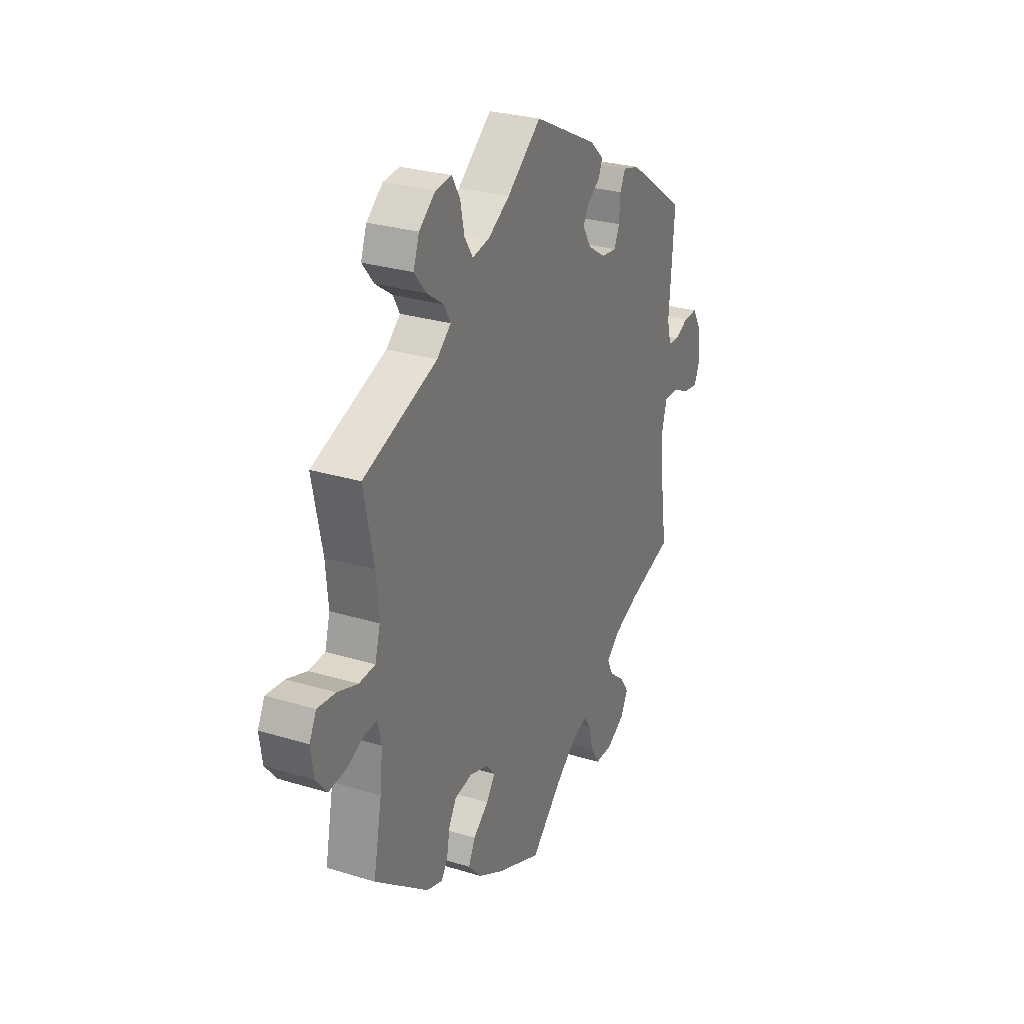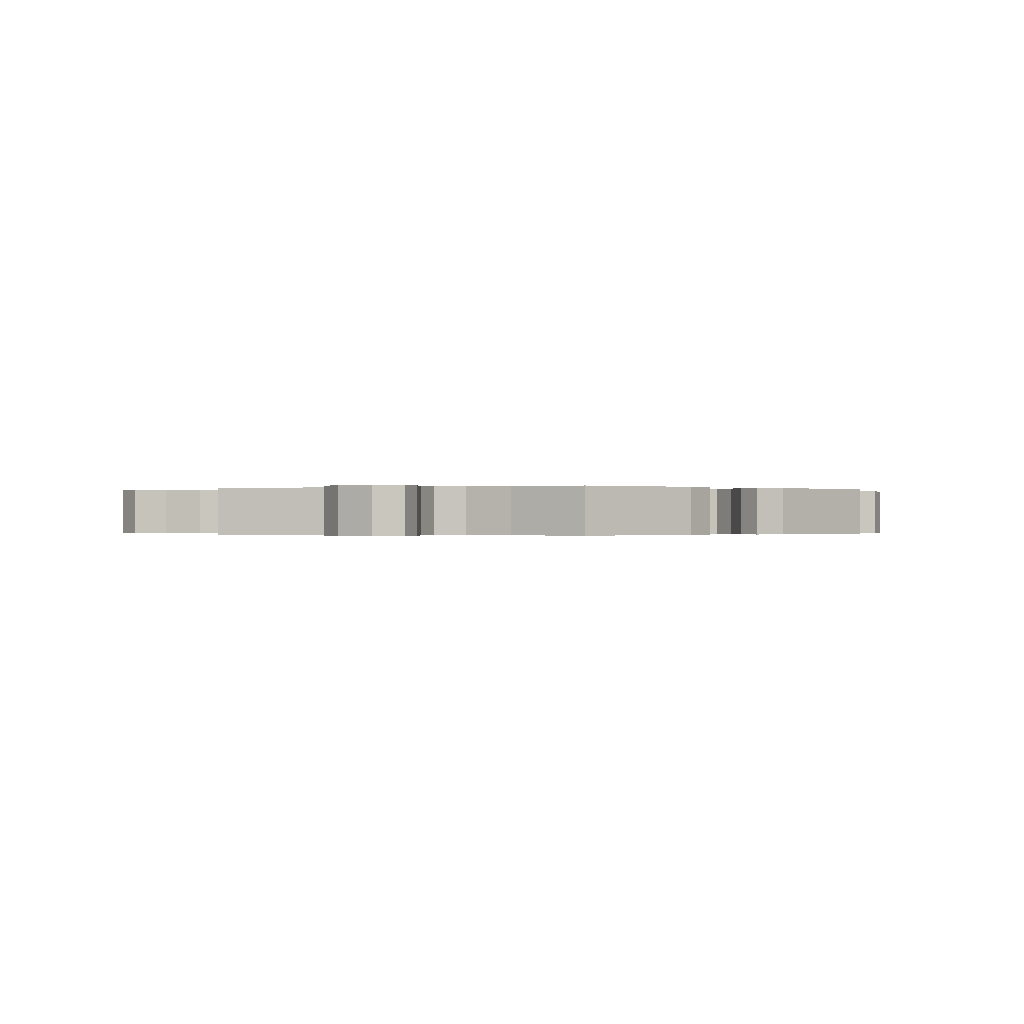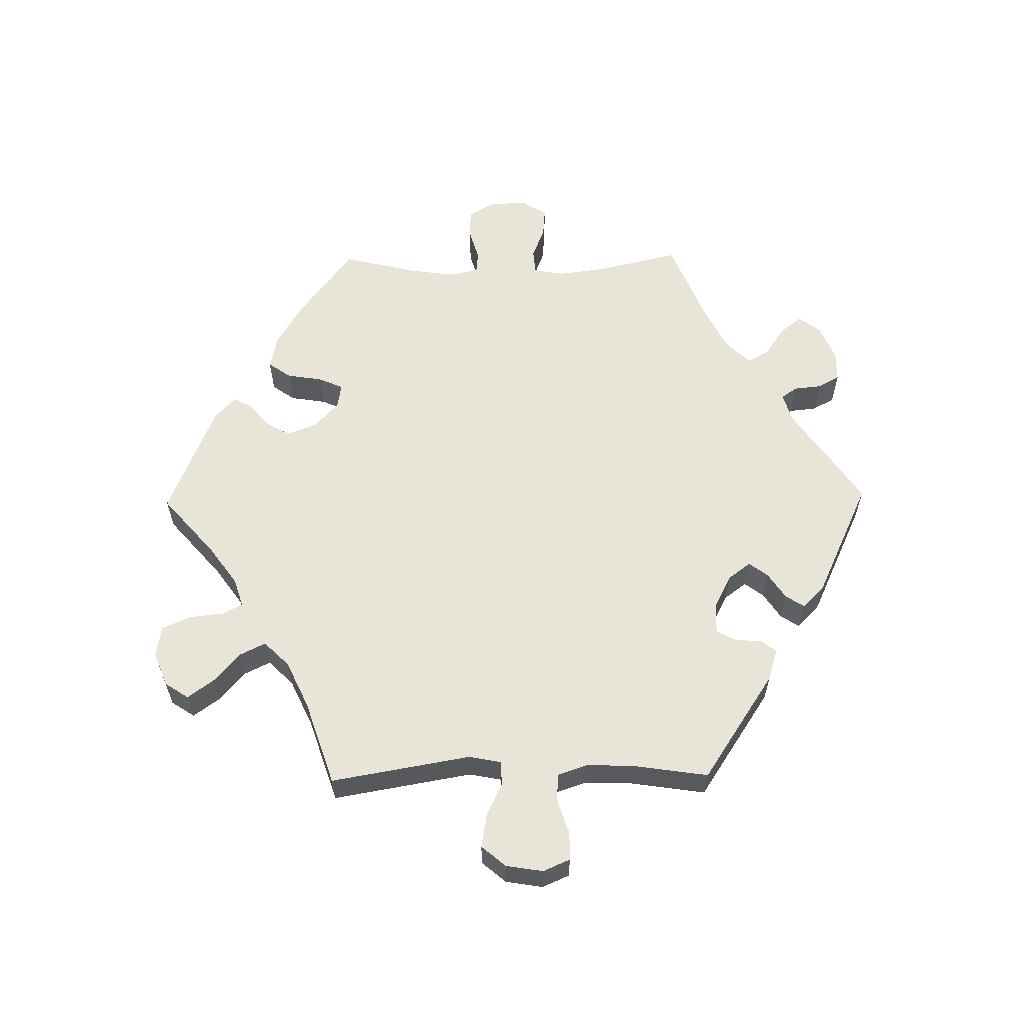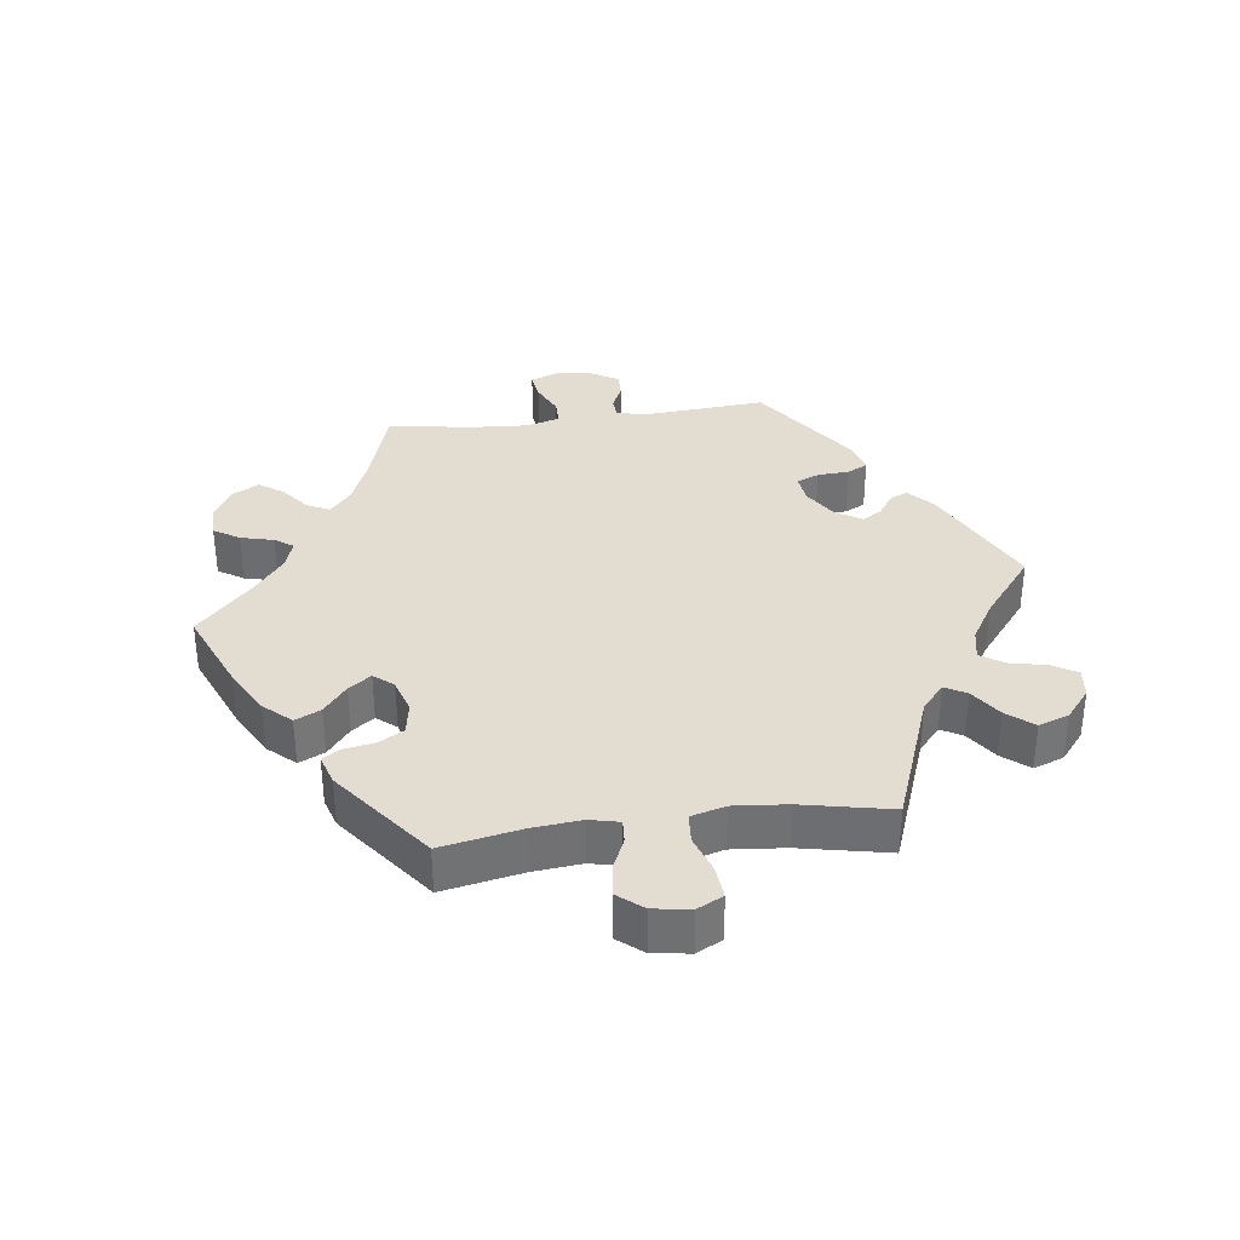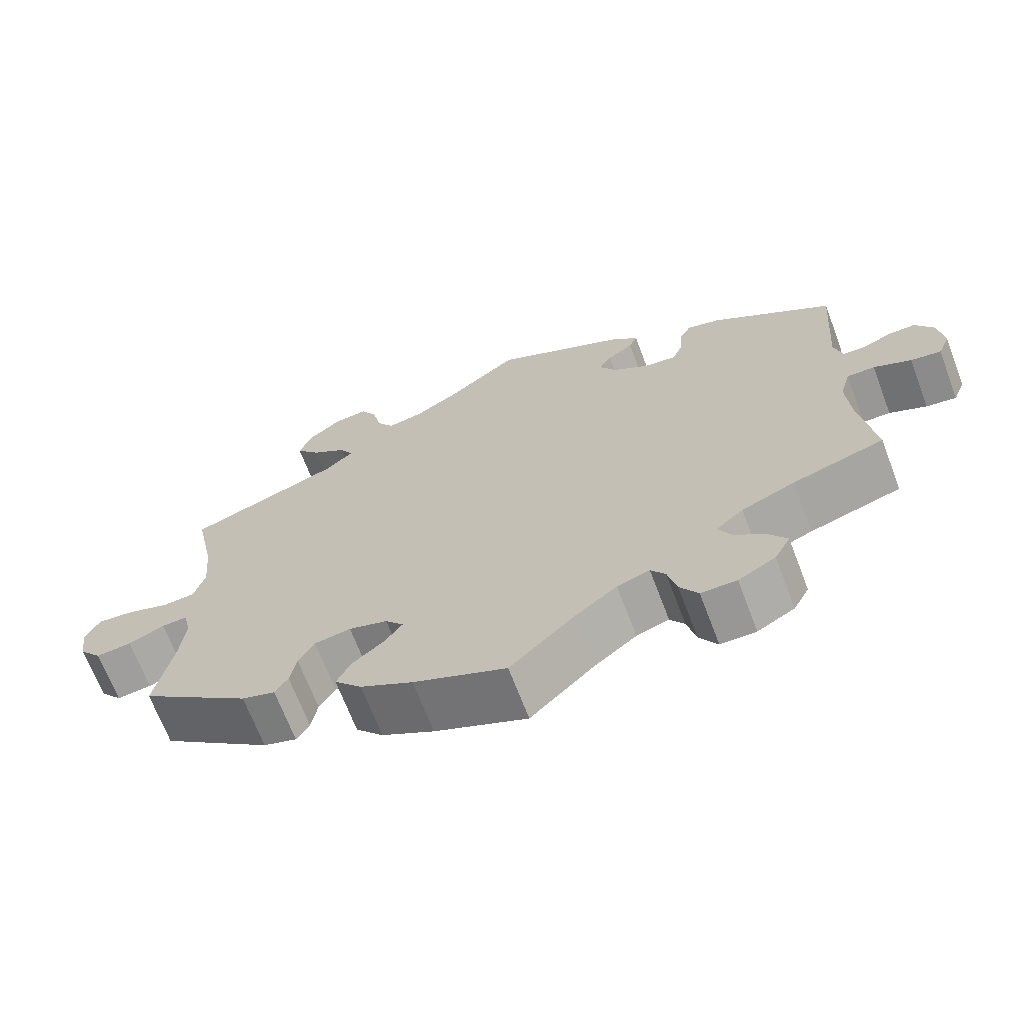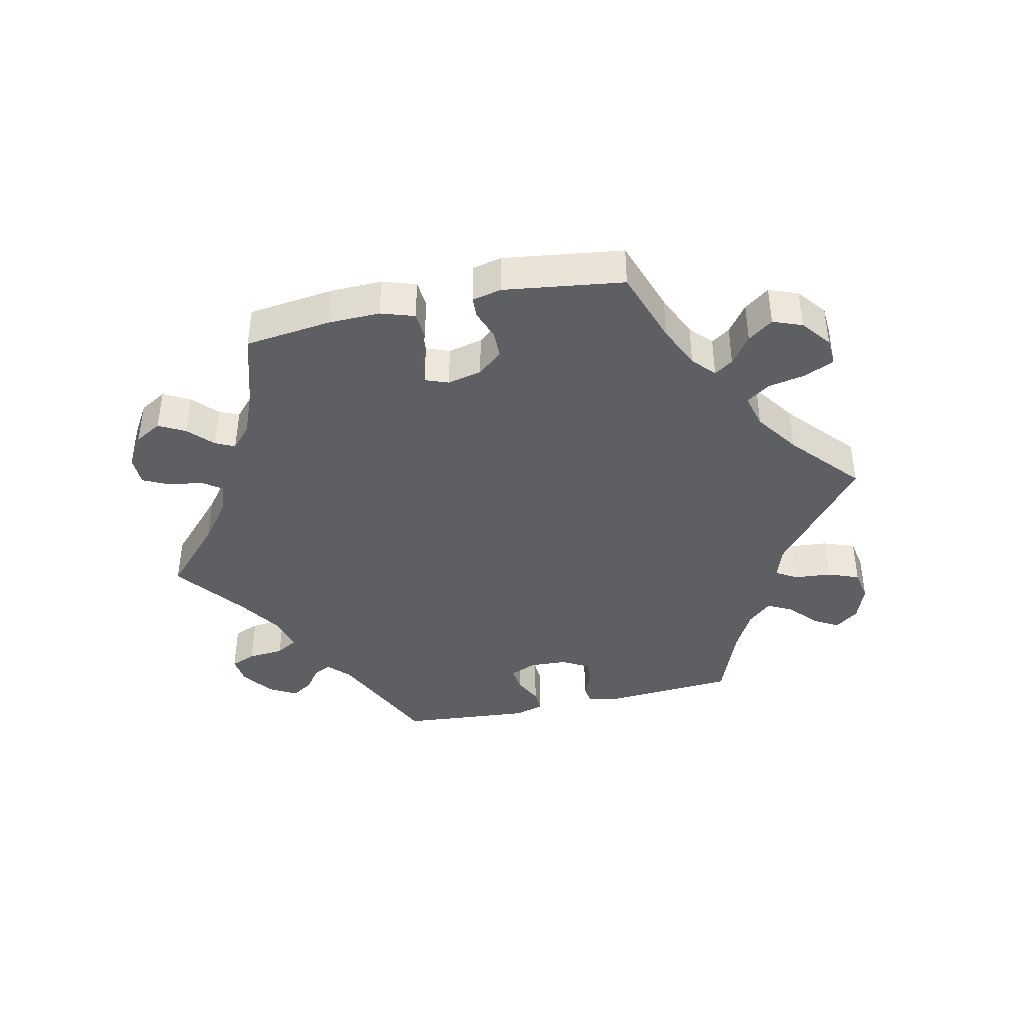
<metadata>
{"format":"obj","ext":"obj","renderer":"f3d","projection":"perspective","resolution":1024,"background":"white","views":[{"elev":27.9,"azim":-65.1,"up":"+Z"},{"elev":-0.2,"azim":-9.5,"up":"+Y"},{"elev":59.8,"azim":-30.9,"up":"+Y"},{"elev":35.1,"azim":-97.3,"up":"+Y"},{"elev":-68.3,"azim":20.8,"up":"+Z"},{"elev":-41.3,"azim":-137.6,"up":"+Y"}]}
</metadata>
<code>
v 0.487 0.07 0.106
v 0.498 0.07 0.063
v 0.527 0.07 0.061
v 0.565 0.07 0.078
v 0.602 0.07 0.079
v 0.626 0.07 0.039
v 0.633 0.07 -0.018
v 0.617 0.07 -0.057
v 0.577 0.07 -0.051
v 0.528 0.07 -0.028
v 0.491 0.07 -0.028
v 0.477 0.07 -0.078
v 0.482 0.07 -0.156
v 0.501 0.07 -0.289
v 0.38 0.07 -0.326
v 0.31 0.07 -0.355
v 0.274 0.07 -0.386
v 0.29 0.07 -0.419
v 0.331 0.07 -0.452
v 0.356 0.07 -0.488
v 0.335 0.07 -0.527
v 0.286 0.07 -0.554
v 0.239 0.07 -0.554
v 0.215 0.07 -0.516
v 0.203 0.07 -0.467
v 0.184 0.07 -0.44
v 0.141 0.07 -0.454
v 0.086 0.07 -0.497
v 0.001 0.07 -0.578
v -0.121 0.07 -0.526
v -0.19 0.07 -0.488
v -0.226 0.07 -0.448
v -0.208 0.07 -0.41
v -0.166 0.07 -0.376
v -0.142 0.07 -0.343
v -0.166 0.07 -0.314
v -0.217 0.07 -0.298
v -0.265 0.07 -0.306
v -0.286 0.07 -0.342
v -0.294 0.07 -0.388
v -0.311 0.07 -0.415
v -0.355 0.07 -0.401
v -0.501 0.07 -0.288
v -0.478 0.07 -0.169
v -0.471 0.07 -0.098
v -0.481 0.07 -0.054
v -0.515 0.07 -0.056
v -0.563 0.07 -0.077
v -0.61 0.07 -0.082
v -0.64 0.07 -0.045
v -0.648 0.07 0.01
v -0.629 0.07 0.048
v -0.58 0.07 0.043
v -0.525 0.07 0.024
v -0.481 0.07 0.027
v -0.467 0.07 0.078
v -0.474 0.07 0.157
v -0.501 0.07 0.289
v -0.3 0.07 0.363
v -0.262 0.07 0.396
v -0.28 0.07 0.428
v -0.326 0.07 0.46
v -0.358 0.07 0.499
v -0.342 0.07 0.544
v -0.298 0.07 0.58
v -0.254 0.07 0.585
v -0.232 0.07 0.548
v -0.221 0.07 0.495
v -0.198 0.07 0.459
v -0.152 0.07 0.468
v -0.093 0.07 0.504
v 0 0.07 0.578
v 0.175 0.07 0.491
v 0.212 0.07 0.457
v 0.201 0.07 0.431
v 0.167 0.07 0.407
v 0.15 0.07 0.379
v 0.174 0.07 0.34
v 0.222 0.07 0.309
v 0.264 0.07 0.304
v 0.278 0.07 0.337
v 0.281 0.07 0.384
v 0.296 0.07 0.414
v 0.341 0.07 0.402
v 0.501 0.07 0.29
v 0.487 0 0.106
v 0.498 0 0.063
v 0.527 0 0.061
v 0.565 0 0.078
v 0.602 0 0.079
v 0.626 0 0.039
v 0.633 0 -0.018
v 0.617 0 -0.057
v 0.577 0 -0.051
v 0.528 0 -0.028
v 0.491 0 -0.028
v 0.477 0 -0.078
v 0.482 0 -0.156
v 0.501 0 -0.289
v 0.38 0 -0.326
v 0.31 0 -0.355
v 0.274 0 -0.386
v 0.29 0 -0.419
v 0.331 0 -0.452
v 0.356 0 -0.488
v 0.335 0 -0.527
v 0.286 0 -0.554
v 0.239 0 -0.554
v 0.215 0 -0.516
v 0.203 0 -0.467
v 0.184 0 -0.44
v 0.141 0 -0.454
v 0.086 0 -0.497
v 0.001 0 -0.578
v -0.121 0 -0.526
v -0.19 0 -0.488
v -0.226 0 -0.448
v -0.208 0 -0.41
v -0.166 0 -0.376
v -0.142 0 -0.343
v -0.166 0 -0.314
v -0.217 0 -0.298
v -0.265 0 -0.306
v -0.286 0 -0.342
v -0.294 0 -0.388
v -0.311 0 -0.415
v -0.355 0 -0.401
v -0.501 0 -0.288
v -0.478 0 -0.169
v -0.471 0 -0.098
v -0.481 0 -0.054
v -0.515 0 -0.056
v -0.563 0 -0.077
v -0.61 0 -0.082
v -0.64 0 -0.045
v -0.648 0 0.01
v -0.629 0 0.048
v -0.58 0 0.043
v -0.525 0 0.024
v -0.481 0 0.027
v -0.467 0 0.078
v -0.474 0 0.157
v -0.501 0 0.289
v -0.3 0 0.363
v -0.262 0 0.396
v -0.28 0 0.428
v -0.326 0 0.46
v -0.358 0 0.499
v -0.342 0 0.544
v -0.298 0 0.58
v -0.254 0 0.585
v -0.232 0 0.548
v -0.221 0 0.495
v -0.198 0 0.459
v -0.152 0 0.468
v -0.093 0 0.504
v 0 0 0.578
v 0.175 0 0.491
v 0.212 0 0.457
v 0.201 0 0.431
v 0.167 0 0.407
v 0.15 0 0.379
v 0.174 0 0.34
v 0.222 0 0.309
v 0.264 0 0.304
v 0.278 0 0.337
v 0.281 0 0.384
v 0.296 0 0.414
v 0.341 0 0.402
v 0.501 0 0.29
f 84 85 1
f 81 82 83 84
f 80 81 84 1
f 79 80 1 2
f 78 79 2
f 73 74 75 76
f 71 72 73 76
f 70 71 76 77
f 69 70 77 78
f 65 66 67 68
f 65 68 69
f 64 65 69
f 61 62 63 64
f 60 61 64 69
f 57 58 59
f 56 57 59 60
f 55 56 60 69
f 51 52 53 54
f 51 54 55
f 50 51 55
f 47 48 49 50
f 46 47 50 55
f 45 46 55 69
f 41 42 43 44
f 39 40 41 44
f 38 39 44 45
f 37 38 45 69
f 31 32 33 34
f 31 34 35
f 28 29 30 31
f 27 28 31 35
f 26 27 35 36
f 22 23 24 25
f 22 25 26
f 21 22 26
f 18 19 20 21
f 17 18 21 26
f 16 17 26 36
f 13 14 15
f 12 13 15 16
f 11 12 16 36
f 7 8 9 10
f 7 10 11
f 6 7 11
f 3 4 5 6
f 2 3 6 11
f 36 37 69 78
f 2 11 36 78
f 86 170 169
f 169 168 167 166
f 86 169 166 165
f 87 86 165 164
f 87 164 163
f 161 160 159 158
f 161 158 157 156
f 162 161 156 155
f 163 162 155 154
f 153 152 151 150
f 154 153 150
f 154 150 149
f 149 148 147 146
f 154 149 146 145
f 144 143 142
f 145 144 142 141
f 154 145 141 140
f 139 138 137 136
f 140 139 136
f 140 136 135
f 135 134 133 132
f 140 135 132 131
f 154 140 131 130
f 129 128 127 126
f 129 126 125 124
f 130 129 124 123
f 154 130 123 122
f 119 118 117 116
f 120 119 116
f 116 115 114 113
f 120 116 113 112
f 121 120 112 111
f 110 109 108 107
f 111 110 107
f 111 107 106
f 106 105 104 103
f 111 106 103 102
f 121 111 102 101
f 100 99 98
f 101 100 98 97
f 121 101 97 96
f 95 94 93 92
f 96 95 92
f 96 92 91
f 91 90 89 88
f 96 91 88 87
f 163 154 122 121
f 163 121 96 87
f 1 86 87 2
f 2 87 88 3
f 3 88 89 4
f 4 89 90 5
f 5 90 91 6
f 6 91 92 7
f 7 92 93 8
f 8 93 94 9
f 9 94 95 10
f 10 95 96 11
f 11 96 97 12
f 12 97 98 13
f 13 98 99 14
f 14 99 100 15
f 15 100 101 16
f 16 101 102 17
f 17 102 103 18
f 18 103 104 19
f 19 104 105 20
f 20 105 106 21
f 21 106 107 22
f 22 107 108 23
f 23 108 109 24
f 24 109 110 25
f 25 110 111 26
f 26 111 112 27
f 27 112 113 28
f 28 113 114 29
f 29 114 115 30
f 30 115 116 31
f 31 116 117 32
f 32 117 118 33
f 33 118 119 34
f 34 119 120 35
f 35 120 121 36
f 36 121 122 37
f 37 122 123 38
f 38 123 124 39
f 39 124 125 40
f 40 125 126 41
f 41 126 127 42
f 42 127 128 43
f 43 128 129 44
f 44 129 130 45
f 45 130 131 46
f 46 131 132 47
f 47 132 133 48
f 48 133 134 49
f 49 134 135 50
f 50 135 136 51
f 51 136 137 52
f 52 137 138 53
f 53 138 139 54
f 54 139 140 55
f 55 140 141 56
f 56 141 142 57
f 57 142 143 58
f 58 143 144 59
f 59 144 145 60
f 60 145 146 61
f 61 146 147 62
f 62 147 148 63
f 63 148 149 64
f 64 149 150 65
f 65 150 151 66
f 66 151 152 67
f 67 152 153 68
f 68 153 154 69
f 69 154 155 70
f 70 155 156 71
f 71 156 157 72
f 72 157 158 73
f 73 158 159 74
f 74 159 160 75
f 75 160 161 76
f 76 161 162 77
f 77 162 163 78
f 78 163 164 79
f 79 164 165 80
f 80 165 166 81
f 81 166 167 82
f 82 167 168 83
f 83 168 169 84
f 84 169 170 85
f 85 170 86 1

</code>
